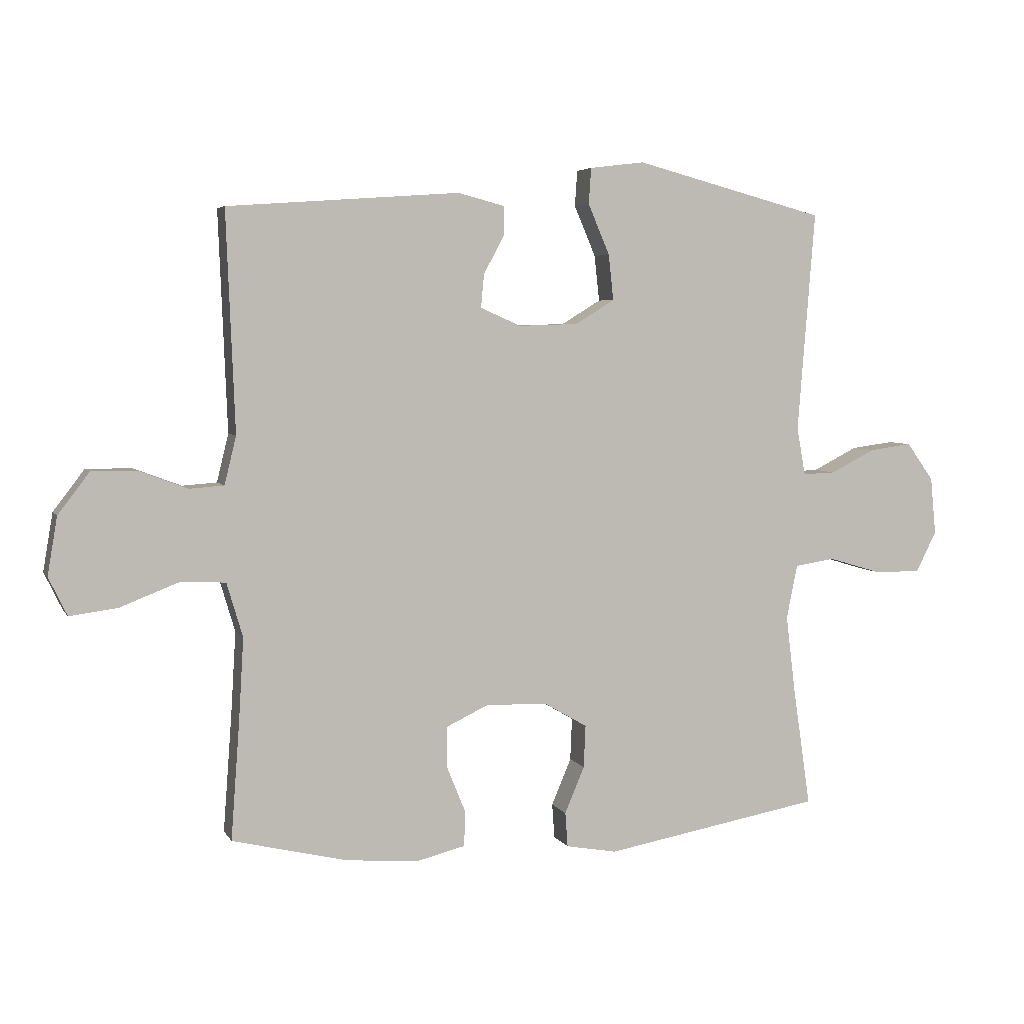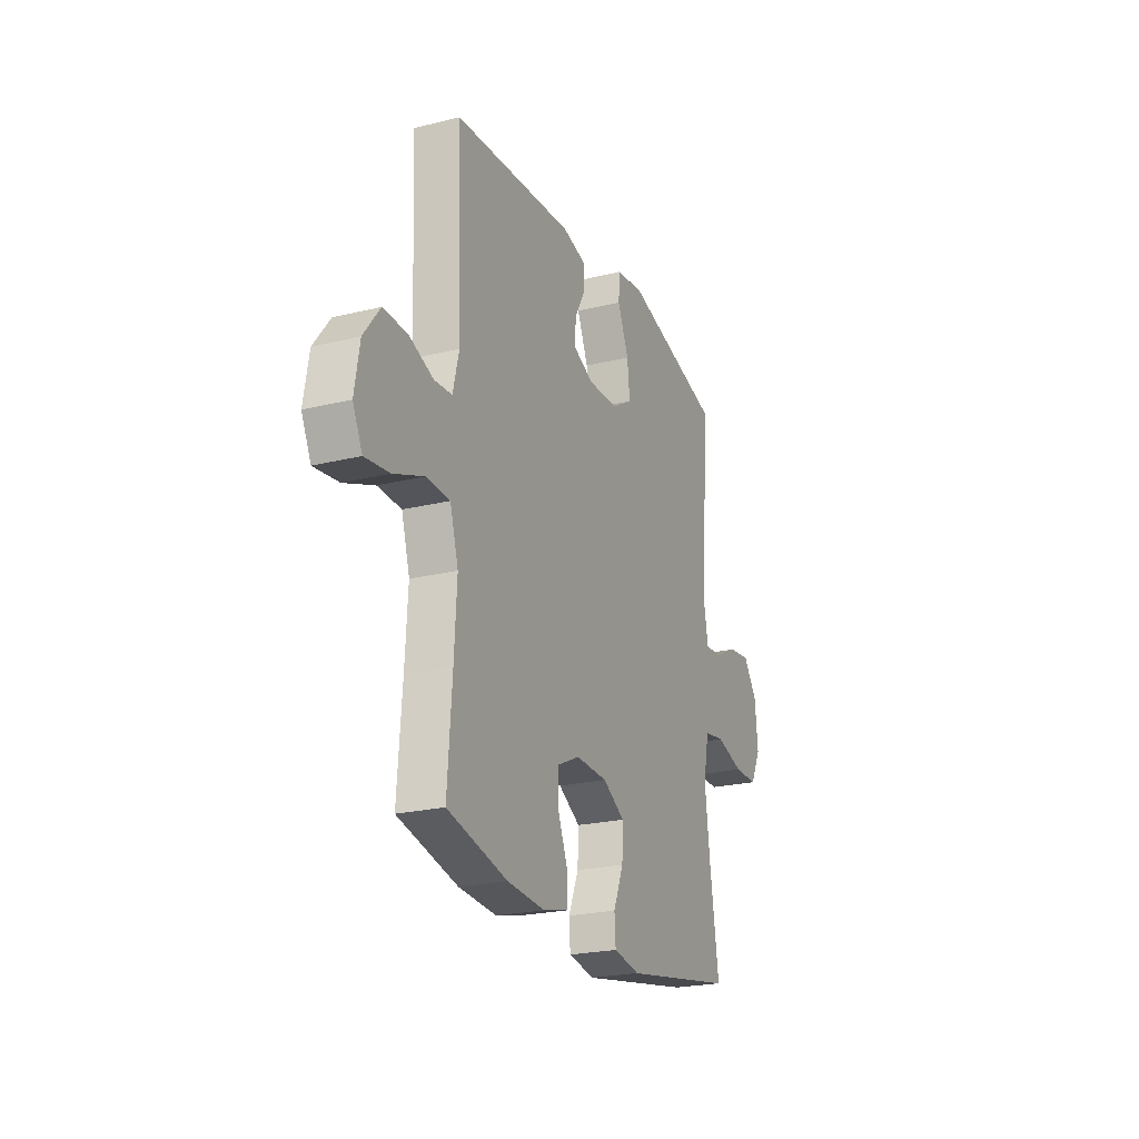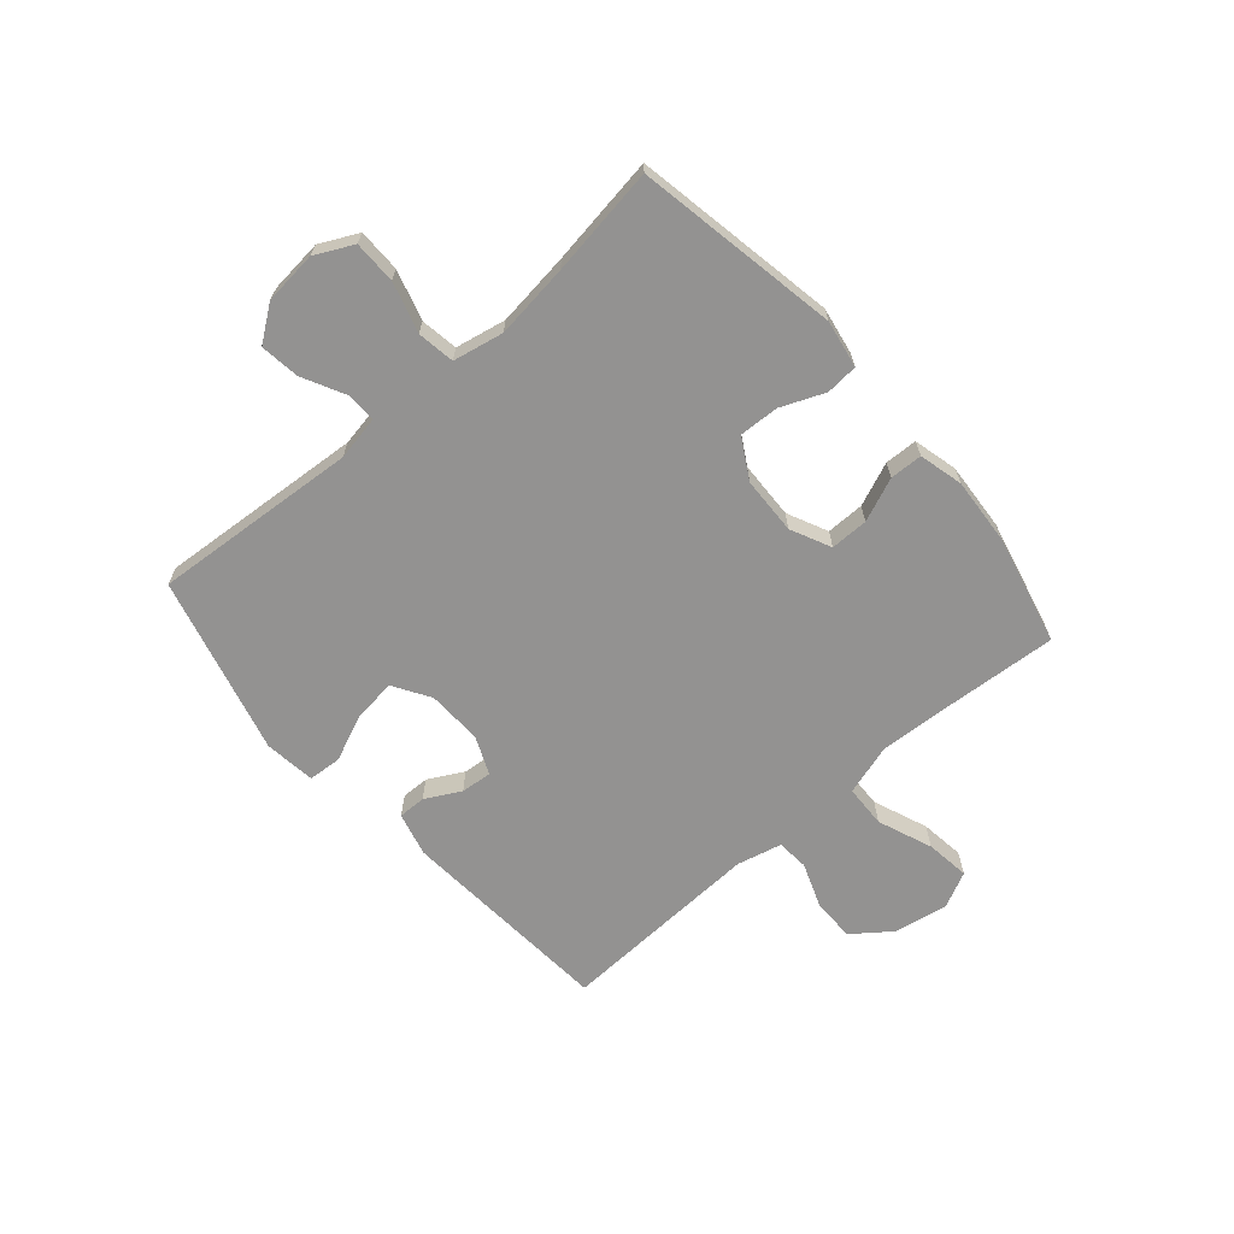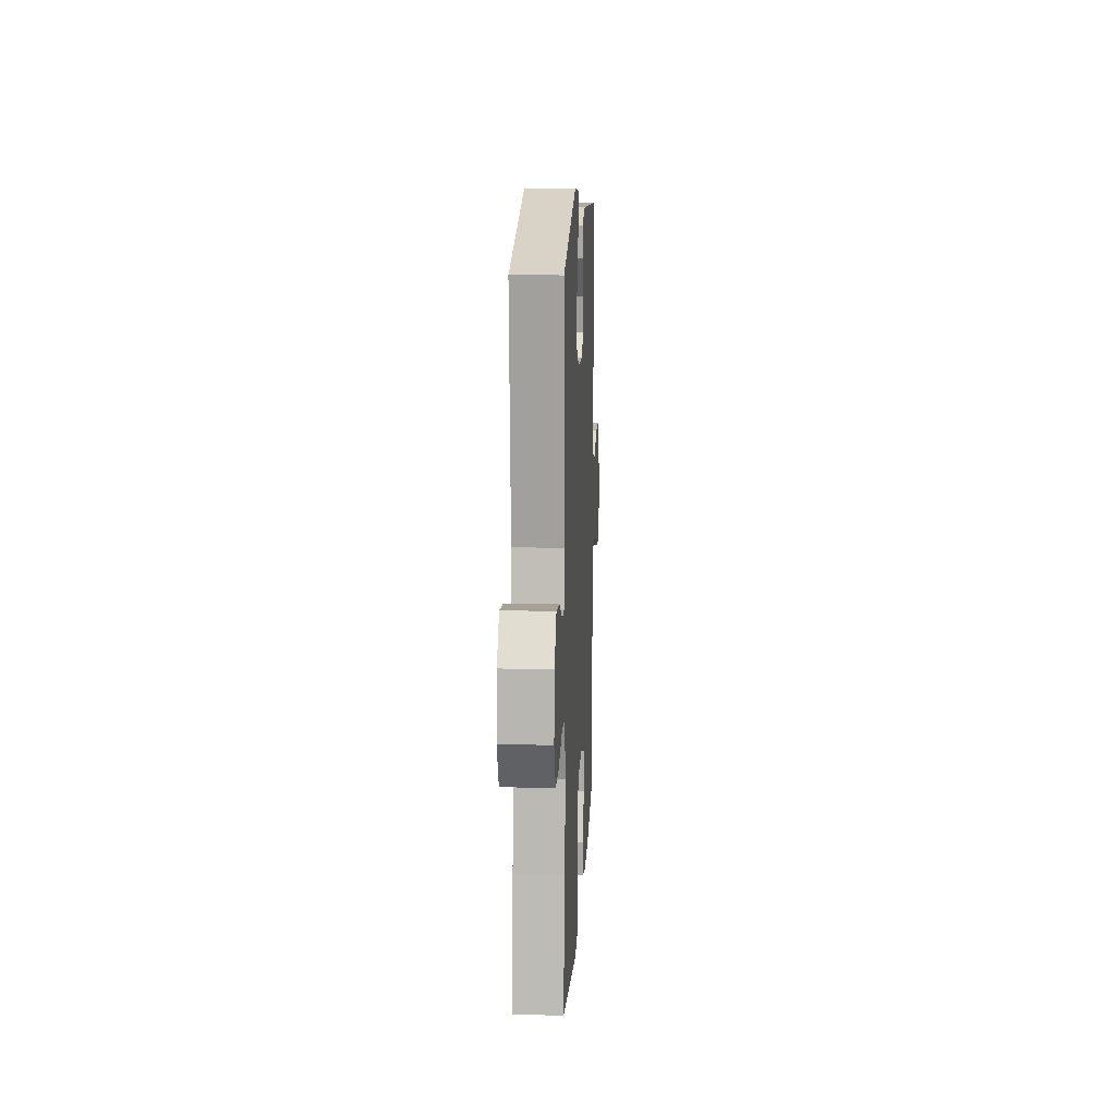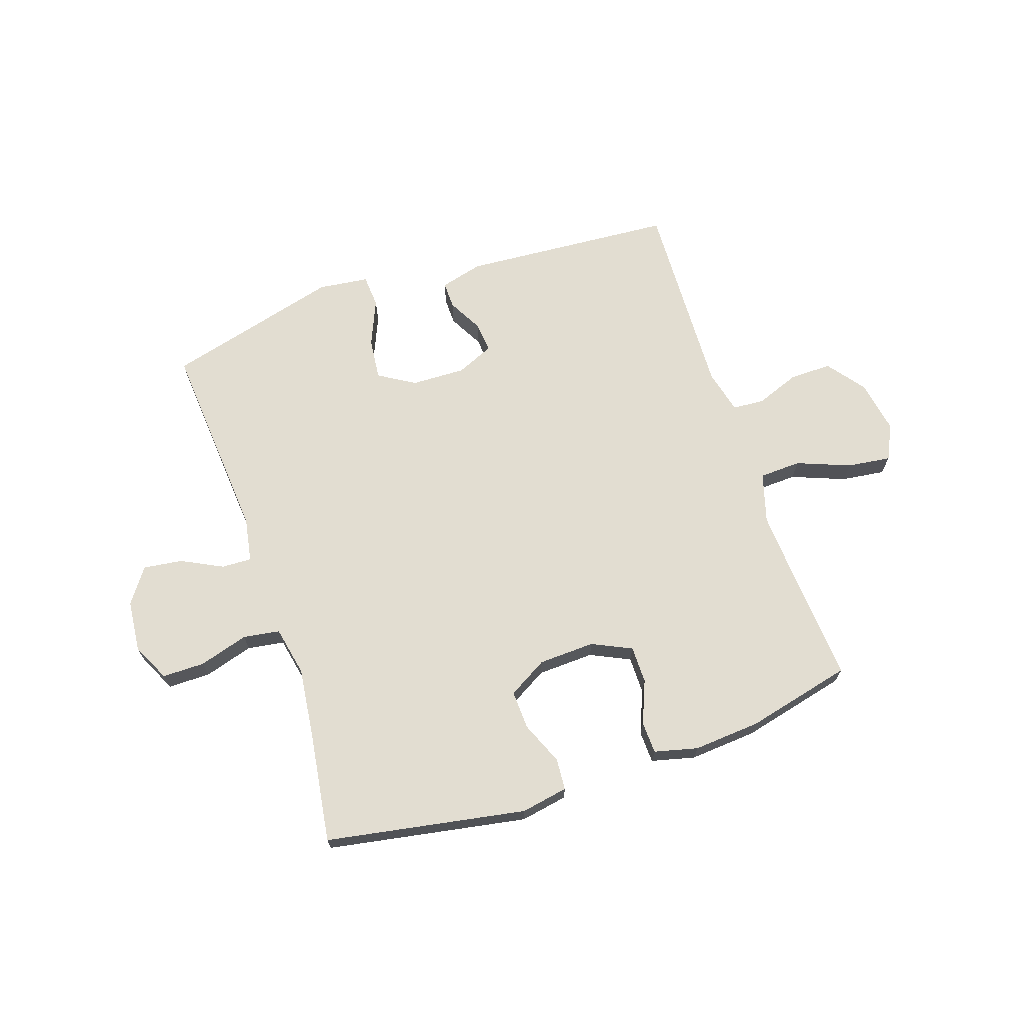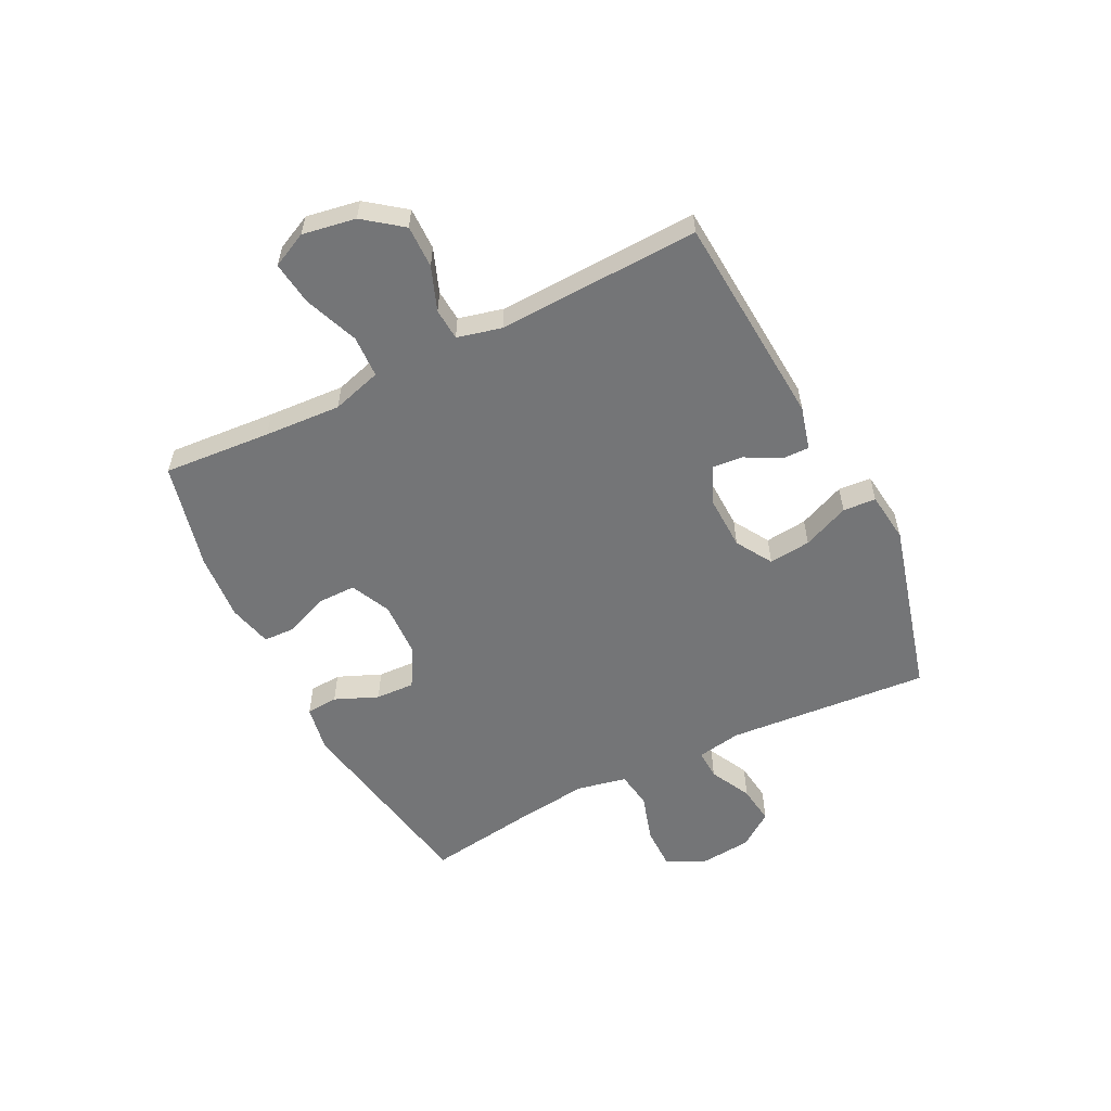
<metadata>
{"format":"obj","ext":"obj","renderer":"f3d","projection":"perspective","resolution":1024,"background":"white","views":[{"elev":4.8,"azim":-17.2,"up":"+Z"},{"elev":-22.9,"azim":-67.2,"up":"+Z"},{"elev":-66.4,"azim":131.1,"up":"+Y"},{"elev":13.5,"azim":93.0,"up":"+Z"},{"elev":68.6,"azim":161.4,"up":"+Y"},{"elev":-56.5,"azim":-63.4,"up":"+Y"}]}
</metadata>
<code>
v 0.5 0.07 0.5
v 0.472 0.07 0.142
v 0.486 0.07 0.064
v 0.539 0.07 0.066
v 0.612 0.07 0.103
v 0.681 0.07 0.112
v 0.725 0.07 0.051
v 0.734 0.07 -0.042
v 0.701 0.07 -0.108
v 0.626 0.07 -0.108
v 0.539 0.07 -0.082
v 0.474 0.07 -0.092
v 0.456 0.07 -0.18
v 0.472 0.07 -0.31
v 0.5 0.07 -0.5
v 0.146 0.07 -0.563
v 0.063 0.07 -0.548
v 0.059 0.07 -0.492
v 0.091 0.07 -0.416
v 0.094 0.07 -0.347
v 0.025 0.07 -0.307
v -0.075 0.07 -0.303
v -0.145 0.07 -0.336
v -0.145 0.07 -0.402
v -0.114 0.07 -0.478
v -0.116 0.07 -0.535
v -0.193 0.07 -0.554
v -0.312 0.07 -0.545
v -0.5 0.07 -0.5
v -0.486 0.07 -0.31
v -0.478 0.07 -0.175
v -0.504 0.07 -0.087
v -0.578 0.07 -0.084
v -0.673 0.07 -0.121
v -0.75 0.07 -0.131
v -0.78 0.07 -0.069
v -0.764 0.07 0.025
v -0.713 0.07 0.092
v -0.638 0.07 0.091
v -0.561 0.07 0.062
v -0.505 0.07 0.066
v -0.486 0.07 0.144
v -0.5 0.07 0.5
v -0.123 0.07 0.527
v -0.047 0.07 0.507
v -0.048 0.07 0.459
v -0.081 0.07 0.398
v -0.086 0.07 0.344
v -0.02 0.07 0.315
v 0.076 0.07 0.318
v 0.14 0.07 0.357
v 0.132 0.07 0.431
v 0.097 0.07 0.513
v 0.101 0.07 0.571
v 0.19 0.07 0.582
v 0.5 0 0.5
v 0.472 0 0.142
v 0.486 0 0.064
v 0.539 0 0.066
v 0.612 0 0.103
v 0.681 0 0.112
v 0.725 0 0.051
v 0.734 0 -0.042
v 0.701 0 -0.108
v 0.626 0 -0.108
v 0.539 0 -0.082
v 0.474 0 -0.092
v 0.456 0 -0.18
v 0.472 0 -0.31
v 0.5 0 -0.5
v 0.146 0 -0.563
v 0.063 0 -0.548
v 0.059 0 -0.492
v 0.091 0 -0.416
v 0.094 0 -0.347
v 0.025 0 -0.307
v -0.075 0 -0.303
v -0.145 0 -0.336
v -0.145 0 -0.402
v -0.114 0 -0.478
v -0.116 0 -0.535
v -0.193 0 -0.554
v -0.312 0 -0.545
v -0.5 0 -0.5
v -0.486 0 -0.31
v -0.478 0 -0.175
v -0.504 0 -0.087
v -0.578 0 -0.084
v -0.673 0 -0.121
v -0.75 0 -0.131
v -0.78 0 -0.069
v -0.764 0 0.025
v -0.713 0 0.092
v -0.638 0 0.091
v -0.561 0 0.062
v -0.505 0 0.066
v -0.486 0 0.144
v -0.5 0 0.5
v -0.123 0 0.527
v -0.047 0 0.507
v -0.048 0 0.459
v -0.081 0 0.398
v -0.086 0 0.344
v -0.02 0 0.315
v 0.076 0 0.318
v 0.14 0 0.357
v 0.132 0 0.431
v 0.097 0 0.513
v 0.101 0 0.571
v 0.19 0 0.582
f 55 1 2
f 54 55 2
f 53 54 2
f 52 53 2
f 51 52 2 3
f 50 51 3
f 49 50 3
f 48 49 3
f 45 46 47
f 44 45 47
f 43 44 47
f 42 43 47
f 41 42 47 48
f 38 39 40
f 37 38 40
f 36 37 40
f 35 36 40
f 34 35 40
f 33 34 40
f 32 33 40 41
f 41 48 3
f 32 41 3
f 31 32 3
f 28 29 30
f 27 28 30
f 26 27 30
f 25 26 30
f 24 25 30
f 23 24 30 31
f 17 18 19
f 16 17 19
f 15 16 19
f 14 15 19
f 13 14 19 20
f 12 13 20 21
f 9 10 11
f 8 9 11
f 7 8 11
f 6 7 11
f 5 6 11
f 4 5 11
f 4 11 12
f 31 3 4
f 23 31 4
f 22 23 4
f 4 12 21 22
f 57 56 110
f 57 110 109
f 57 109 108
f 57 108 107
f 58 57 107 106
f 58 106 105
f 58 105 104
f 58 104 103
f 102 101 100
f 102 100 99
f 102 99 98
f 102 98 97
f 103 102 97 96
f 95 94 93
f 95 93 92
f 95 92 91
f 95 91 90
f 95 90 89
f 95 89 88
f 96 95 88 87
f 58 103 96
f 58 96 87
f 58 87 86
f 85 84 83
f 85 83 82
f 85 82 81
f 85 81 80
f 85 80 79
f 86 85 79 78
f 74 73 72
f 74 72 71
f 74 71 70
f 74 70 69
f 75 74 69 68
f 76 75 68 67
f 66 65 64
f 66 64 63
f 66 63 62
f 66 62 61
f 66 61 60
f 66 60 59
f 67 66 59
f 59 58 86
f 59 86 78
f 59 78 77
f 77 76 67 59
f 1 56 57 2
f 2 57 58 3
f 3 58 59 4
f 4 59 60 5
f 5 60 61 6
f 6 61 62 7
f 7 62 63 8
f 8 63 64 9
f 9 64 65 10
f 10 65 66 11
f 11 66 67 12
f 12 67 68 13
f 13 68 69 14
f 14 69 70 15
f 15 70 71 16
f 16 71 72 17
f 17 72 73 18
f 18 73 74 19
f 19 74 75 20
f 20 75 76 21
f 21 76 77 22
f 22 77 78 23
f 23 78 79 24
f 24 79 80 25
f 25 80 81 26
f 26 81 82 27
f 27 82 83 28
f 28 83 84 29
f 29 84 85 30
f 30 85 86 31
f 31 86 87 32
f 32 87 88 33
f 33 88 89 34
f 34 89 90 35
f 35 90 91 36
f 36 91 92 37
f 37 92 93 38
f 38 93 94 39
f 39 94 95 40
f 40 95 96 41
f 41 96 97 42
f 42 97 98 43
f 43 98 99 44
f 44 99 100 45
f 45 100 101 46
f 46 101 102 47
f 47 102 103 48
f 48 103 104 49
f 49 104 105 50
f 50 105 106 51
f 51 106 107 52
f 52 107 108 53
f 53 108 109 54
f 54 109 110 55
f 55 110 56 1

</code>
